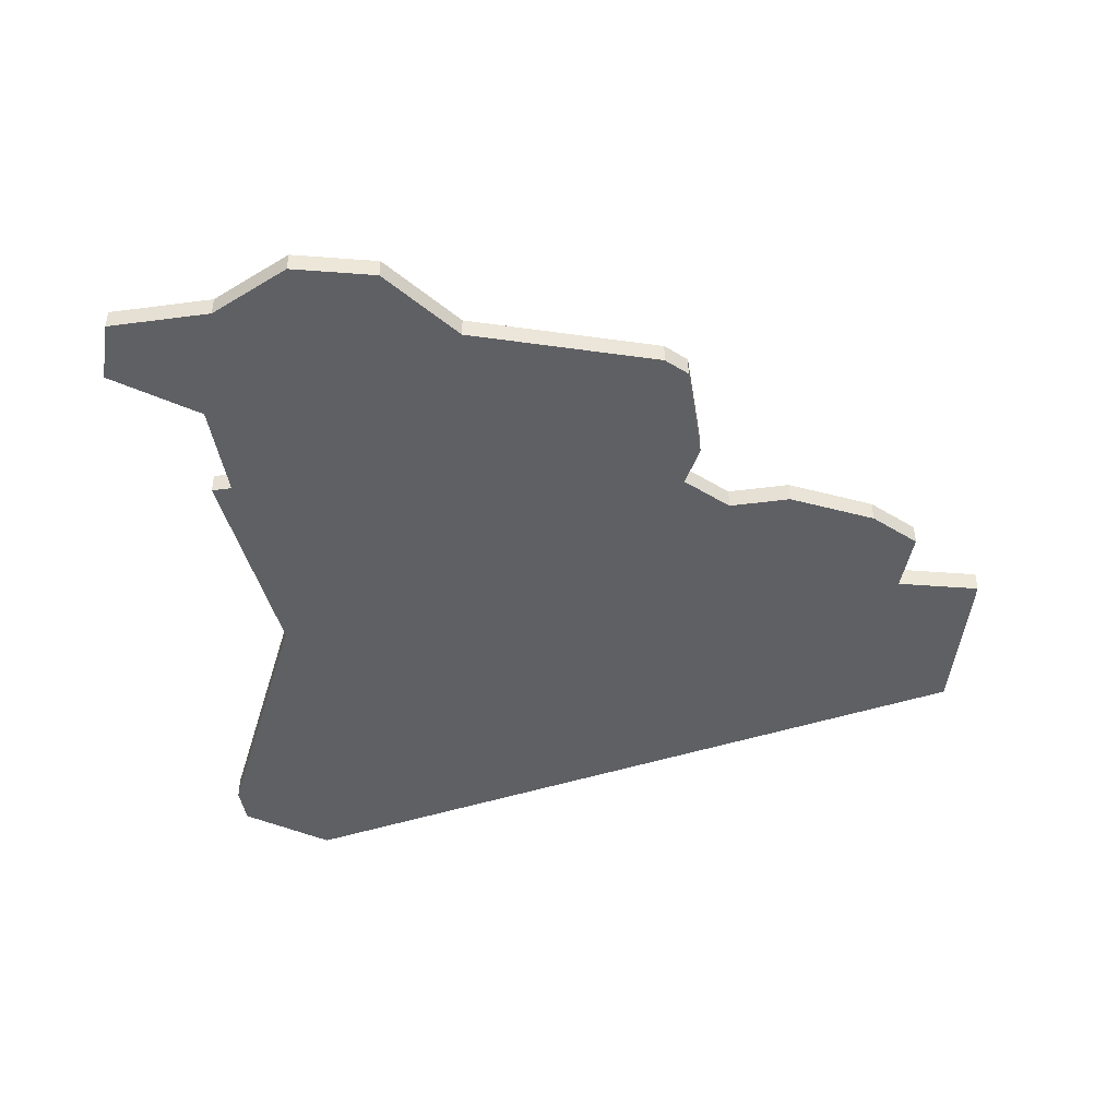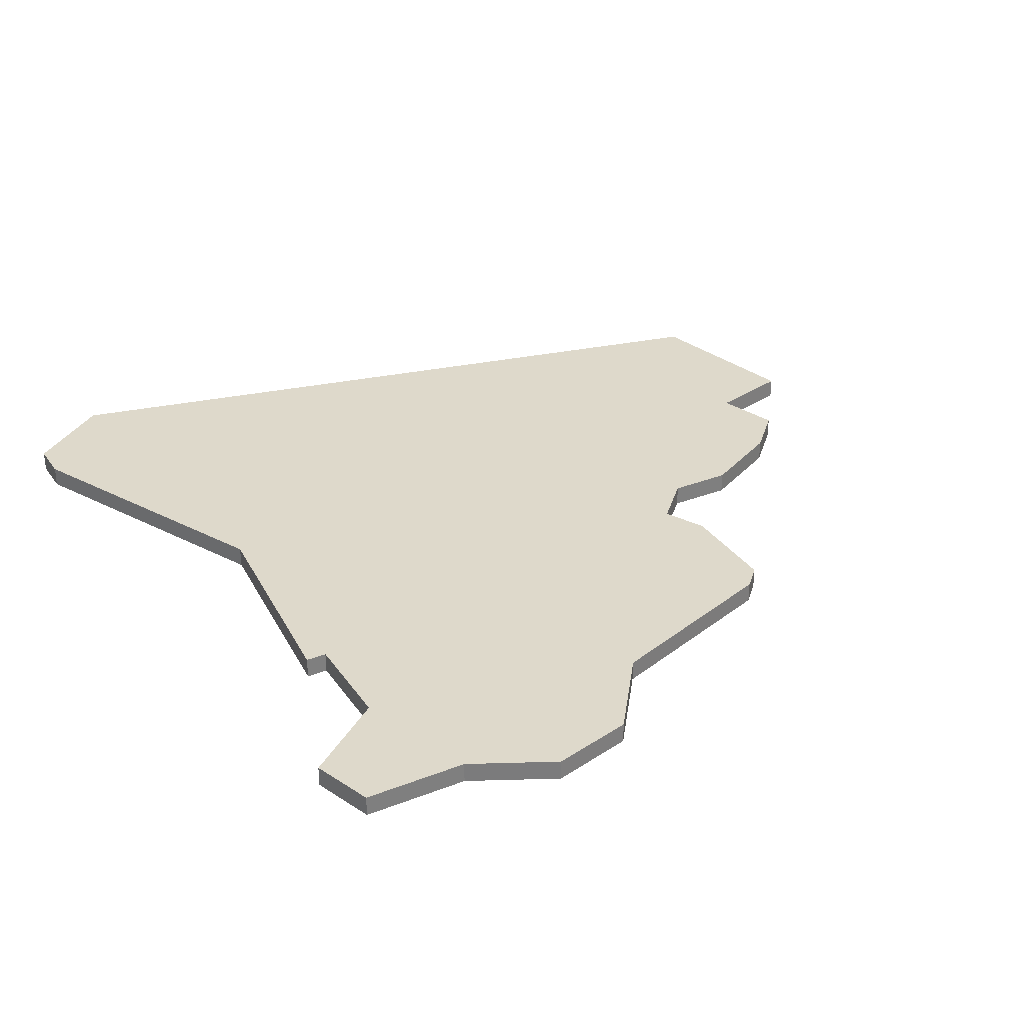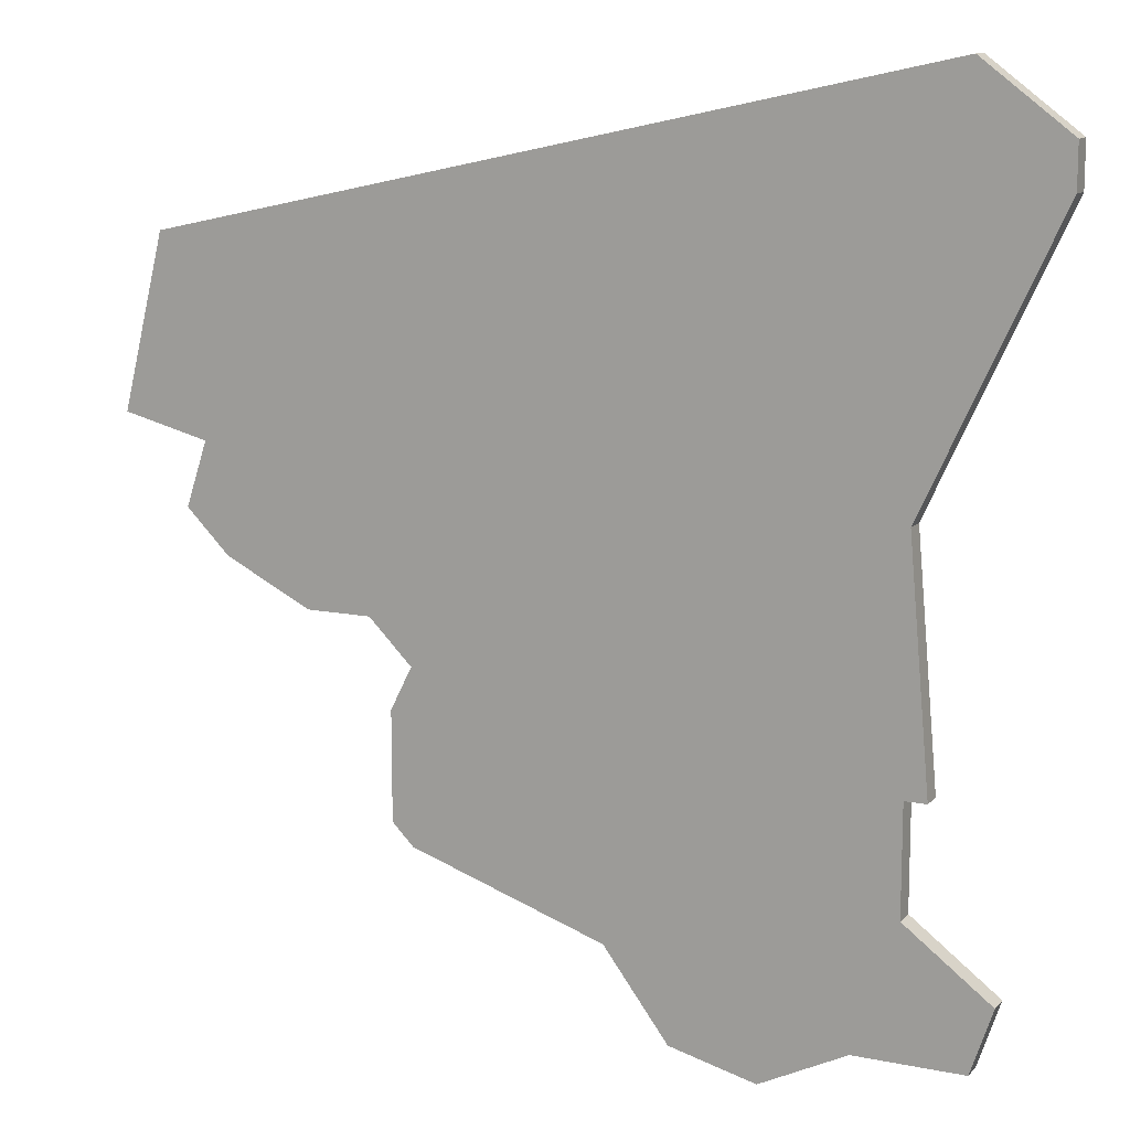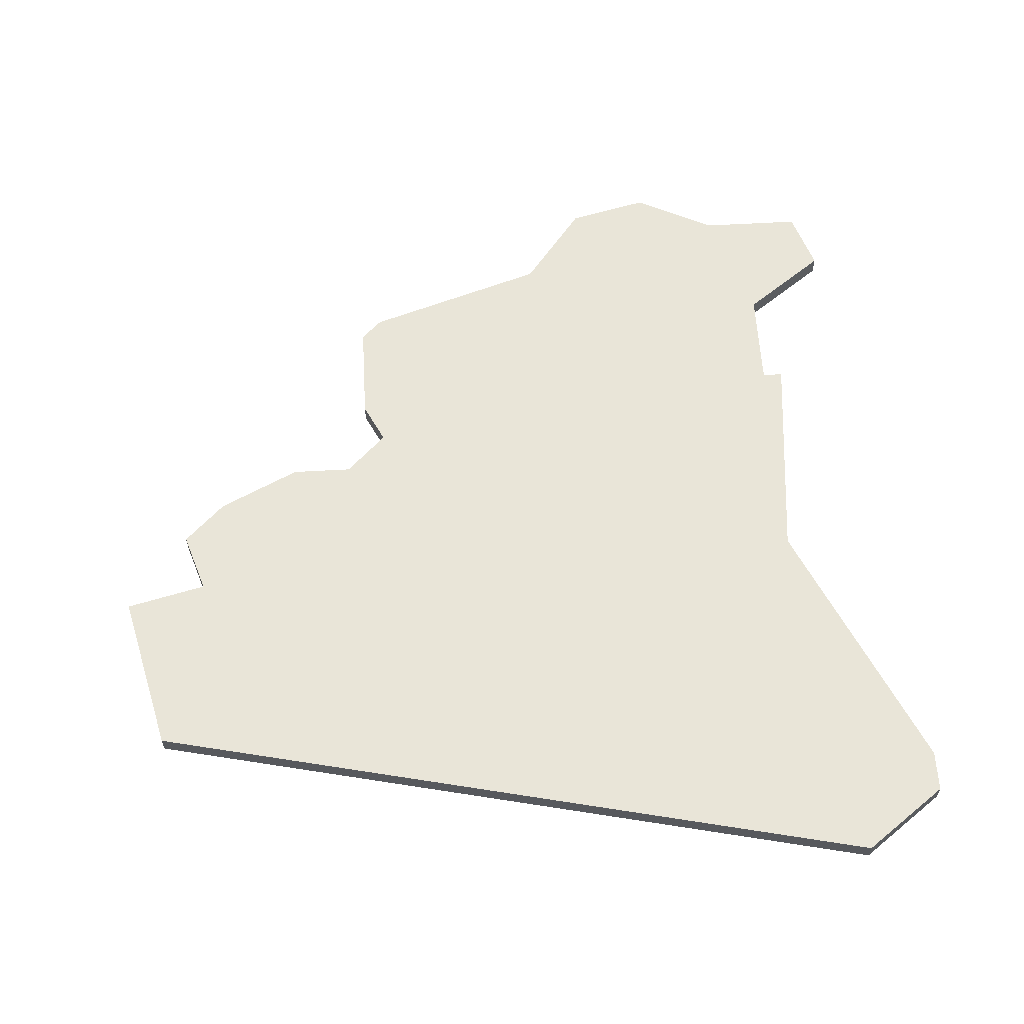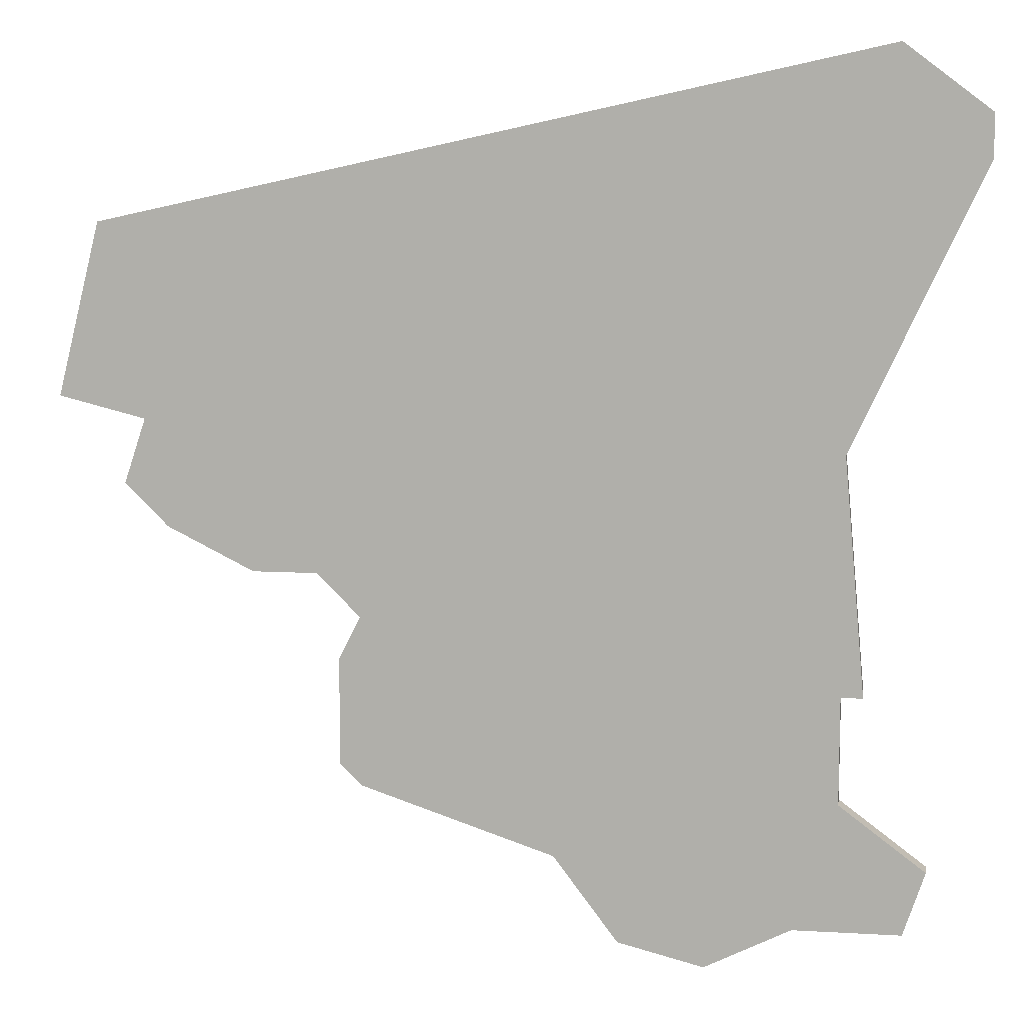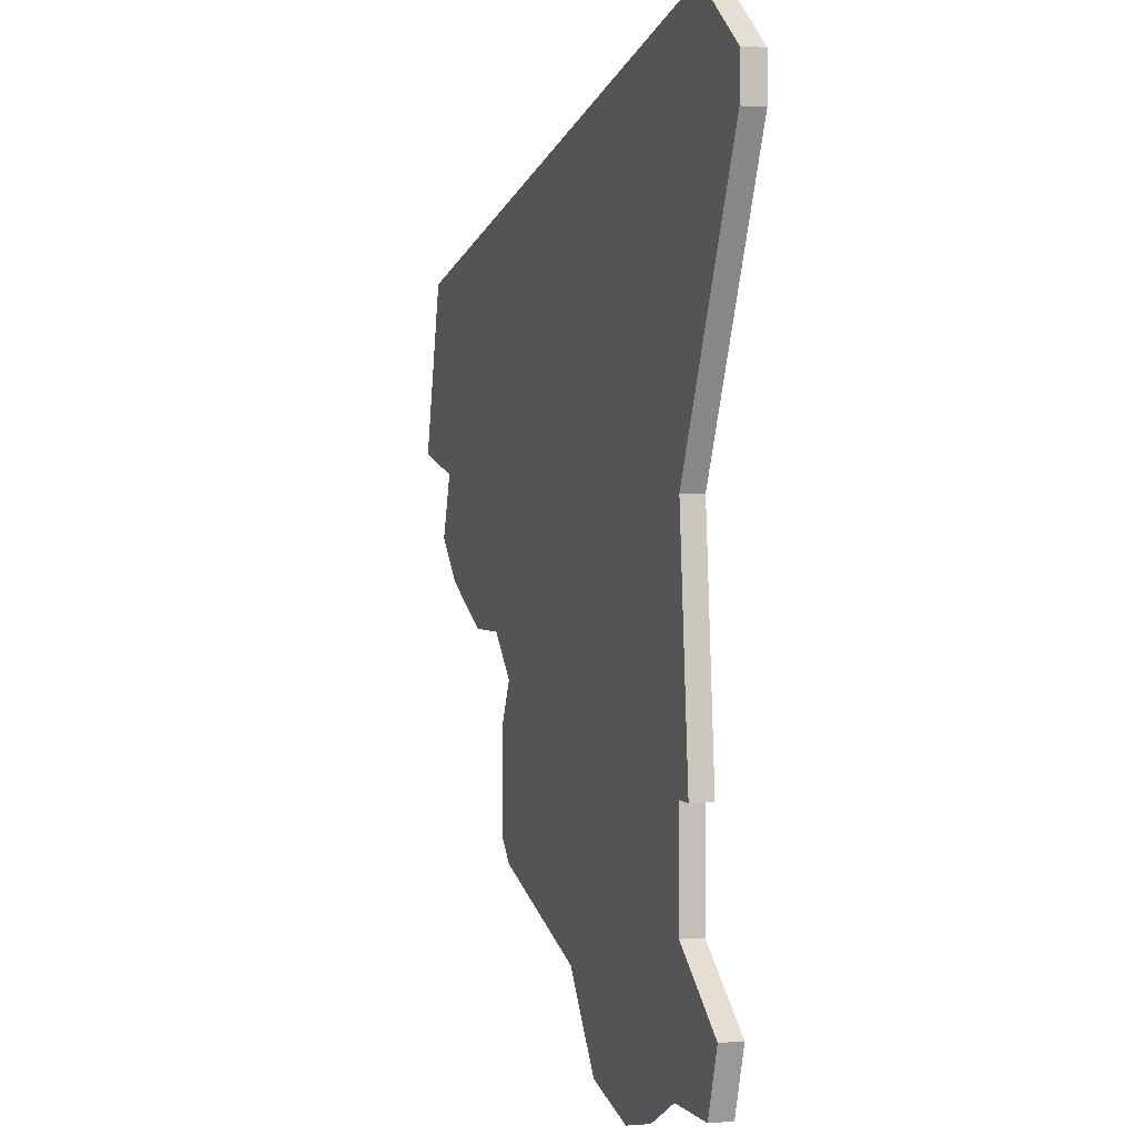
<metadata>
{"format":"obj","ext":"obj","renderer":"f3d","projection":"perspective","resolution":1024,"background":"white","views":[{"elev":-43.4,"azim":8.9,"up":"+Z"},{"elev":31.7,"azim":-28.9,"up":"+Z"},{"elev":12.4,"azim":-154.5,"up":"+Y"},{"elev":59.7,"azim":176.7,"up":"+Z"},{"elev":9.8,"azim":-171.4,"up":"+Y"},{"elev":1.3,"azim":-107.3,"up":"+Y"}]}
</metadata>
<code>
v 1327 -525 0
v 1323 -528 0
v 1323 -530 0
v 1329 -543 0
v 1328 -554 0
v 1329 -554 0
v 1329 -559 0
v 1325 -562 0
v 1326 -565 0
v 1331 -565 0
v 1335 -567 0
v 1339 -566 0
v 1342 -562 0
v 1351 -559 0
v 1352 -558 0
v 1352 -553 0
v 1351 -551 0
v 1353 -549 0
v 1356 -549 0
v 1360 -547 0
v 1362 -545 0
v 1361 -542 0
v 1365 -541 0
v 1363 -533 0
v 1327 -525 1
v 1323 -528 1
v 1323 -530 1
v 1329 -543 1
v 1328 -554 1
v 1329 -554 1
v 1329 -559 1
v 1325 -562 1
v 1326 -565 1
v 1331 -565 1
v 1335 -567 1
v 1339 -566 1
v 1342 -562 1
v 1351 -559 1
v 1352 -558 1
v 1352 -553 1
v 1351 -551 1
v 1353 -549 1
v 1356 -549 1
v 1360 -547 1
v 1362 -545 1
v 1361 -542 1
v 1365 -541 1
v 1363 -533 1
f 2 1 24
f 4 3 2
f 6 5 4
f 9 8 7
f 12 11 10
f 15 14 13
f 17 16 15
f 20 19 18
f 22 21 20
f 24 23 22
f 4 2 24
f 10 9 7
f 13 12 10
f 17 15 13
f 22 20 18
f 4 24 22
f 10 7 6
f 17 13 10
f 4 22 18
f 10 6 4
f 18 17 10
f 10 4 18
f 48 25 26
f 26 27 28
f 28 29 30
f 31 32 33
f 34 35 36
f 37 38 39
f 39 40 41
f 42 43 44
f 44 45 46
f 46 47 48
f 48 26 28
f 31 33 34
f 34 36 37
f 37 39 41
f 42 44 46
f 46 48 28
f 30 31 34
f 34 37 41
f 42 46 28
f 28 30 34
f 34 41 42
f 42 28 34
f 26 25 2
f 2 25 1
f 27 26 3
f 3 26 2
f 28 27 4
f 4 27 3
f 29 28 5
f 5 28 4
f 30 29 6
f 6 29 5
f 31 30 7
f 7 30 6
f 32 31 8
f 8 31 7
f 33 32 9
f 9 32 8
f 34 33 10
f 10 33 9
f 35 34 11
f 11 34 10
f 36 35 12
f 12 35 11
f 37 36 13
f 13 36 12
f 38 37 14
f 14 37 13
f 39 38 15
f 15 38 14
f 40 39 16
f 16 39 15
f 41 40 17
f 17 40 16
f 42 41 18
f 18 41 17
f 43 42 19
f 19 42 18
f 44 43 20
f 20 43 19
f 45 44 21
f 21 44 20
f 46 45 22
f 22 45 21
f 47 46 23
f 23 46 22
f 25 48 1
f 1 48 24
f 48 47 24
f 24 47 23

</code>
